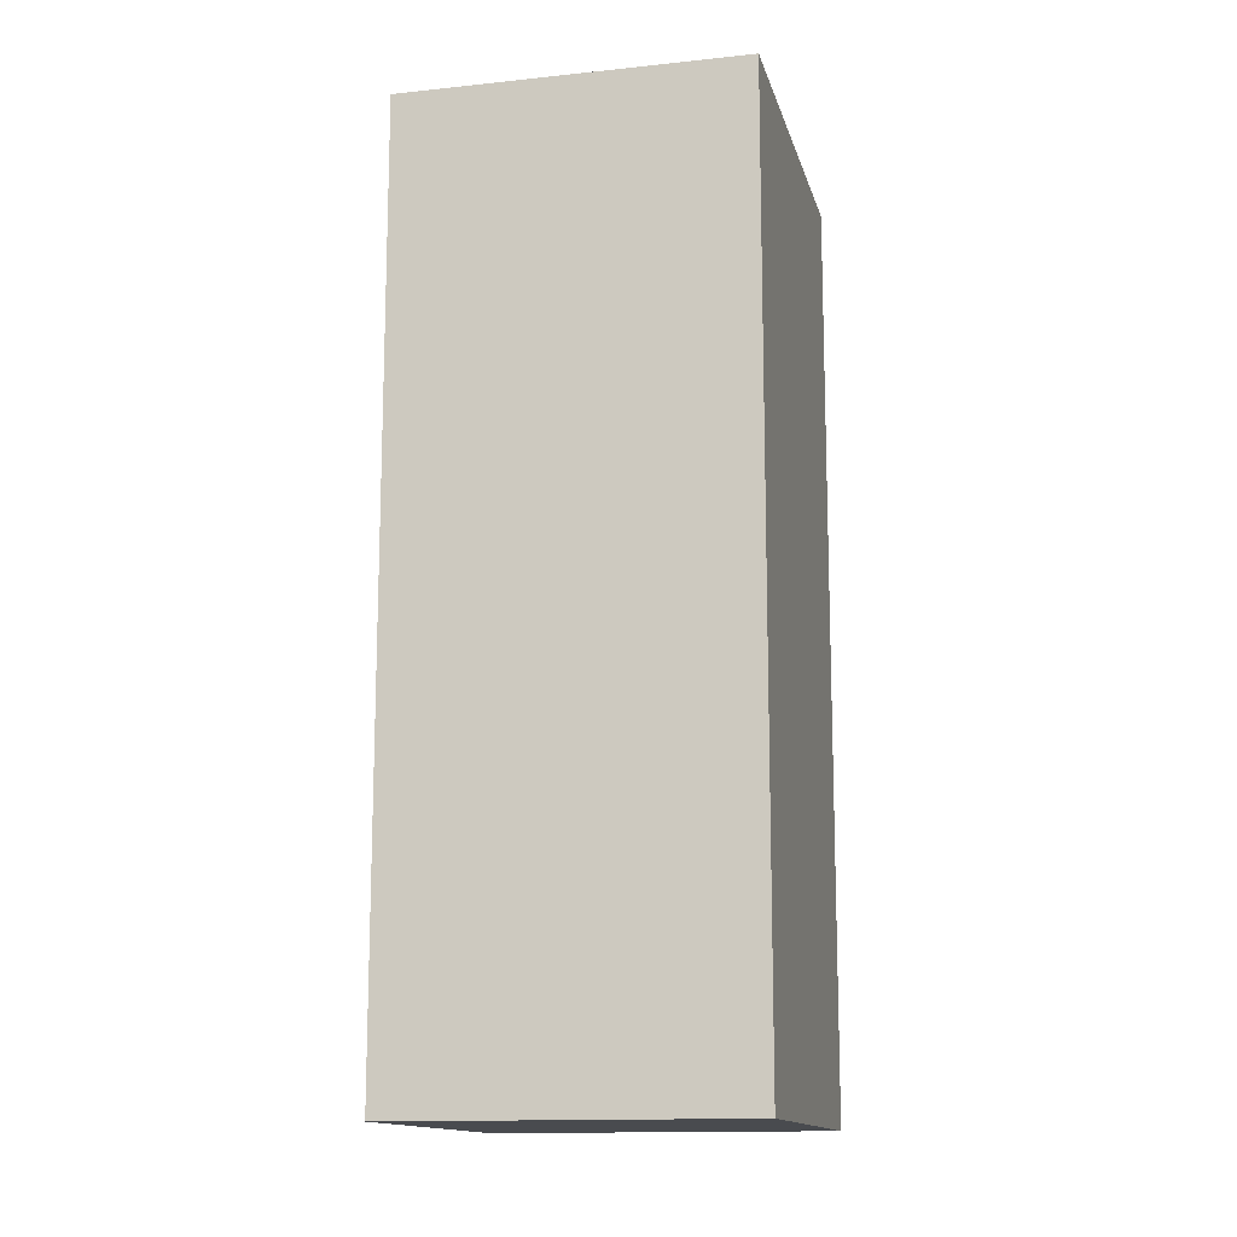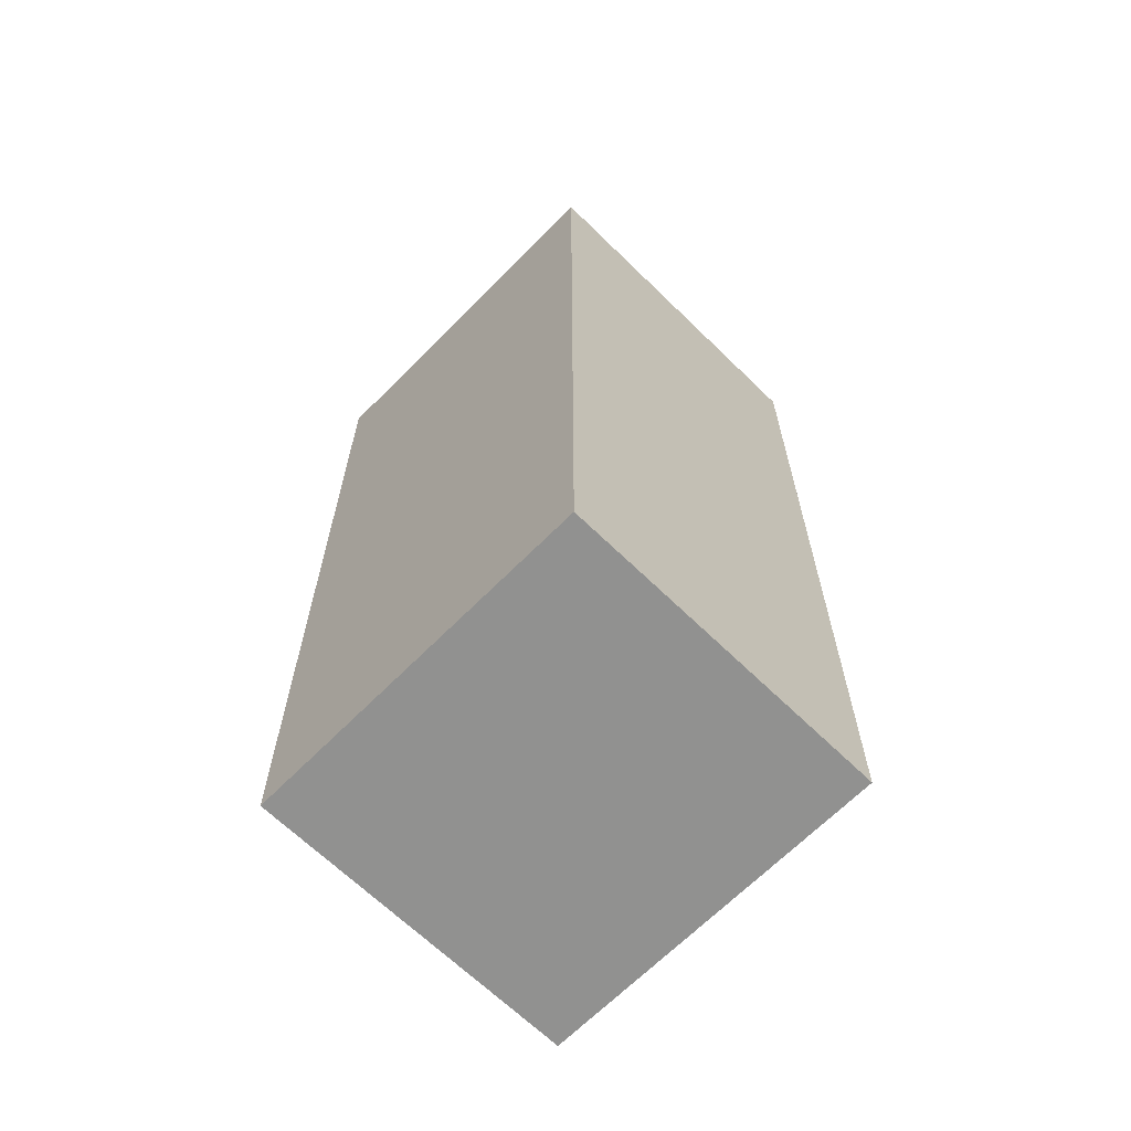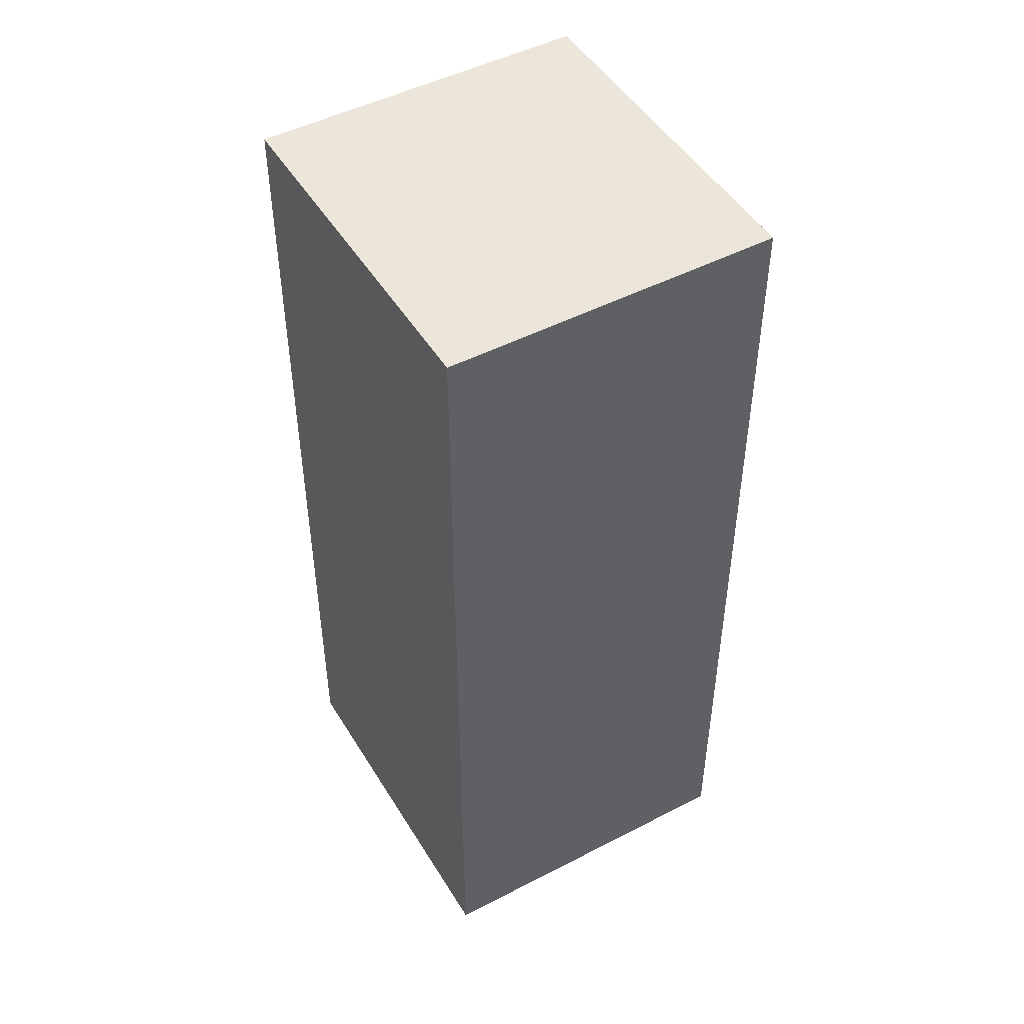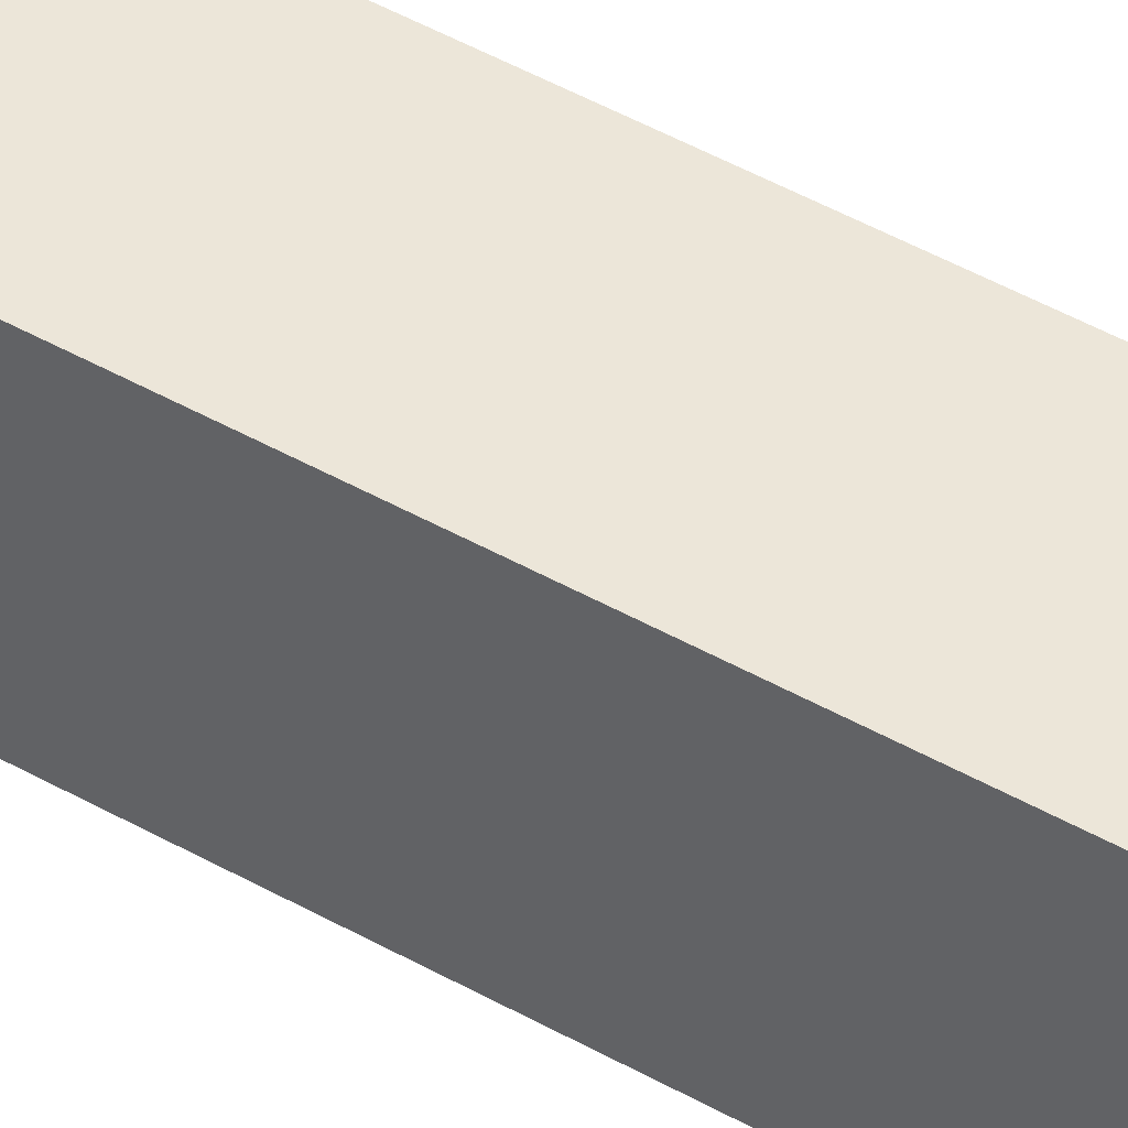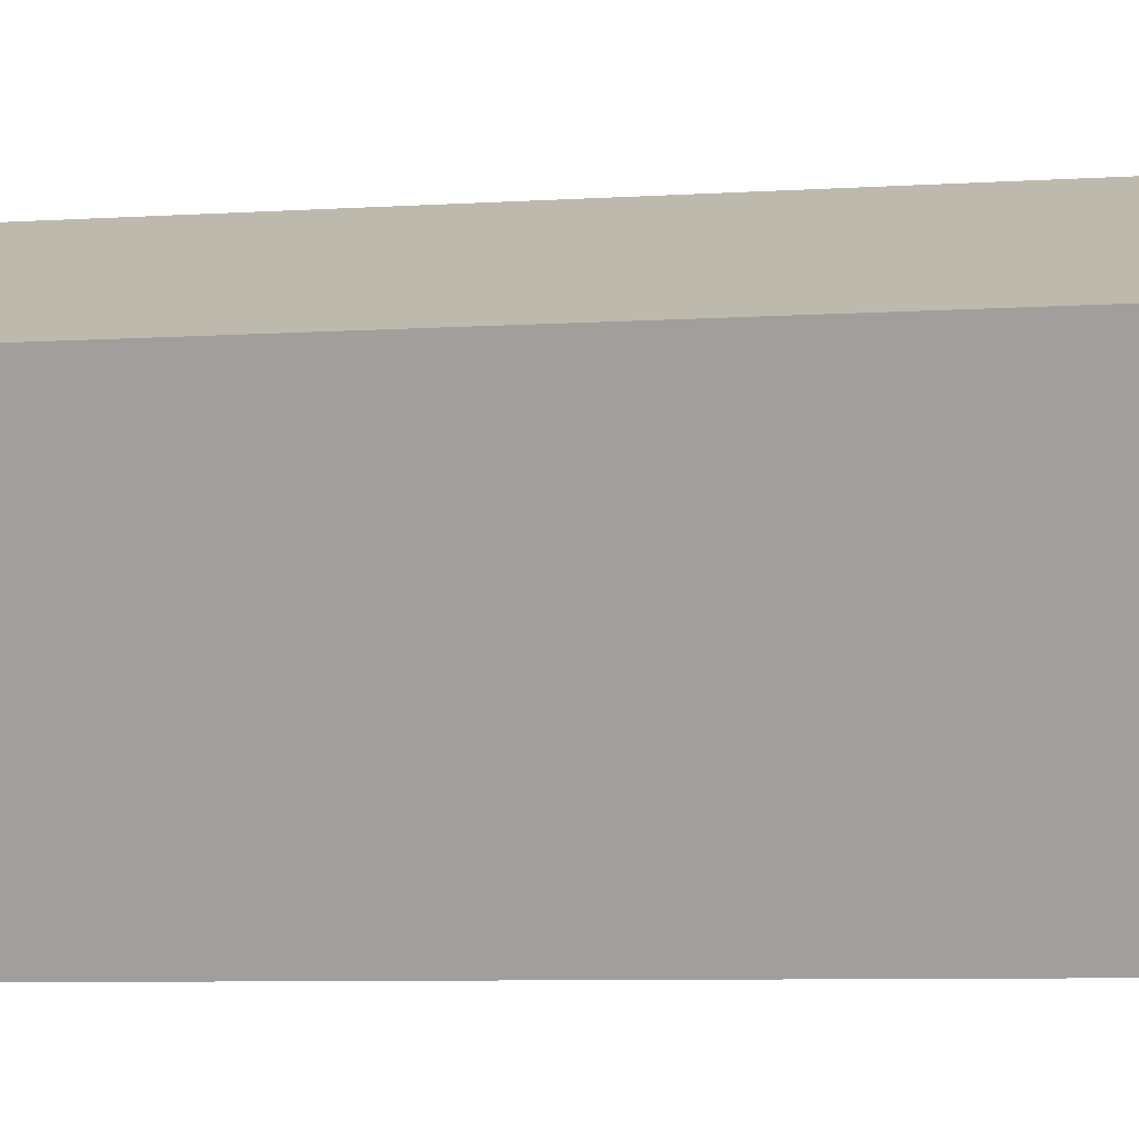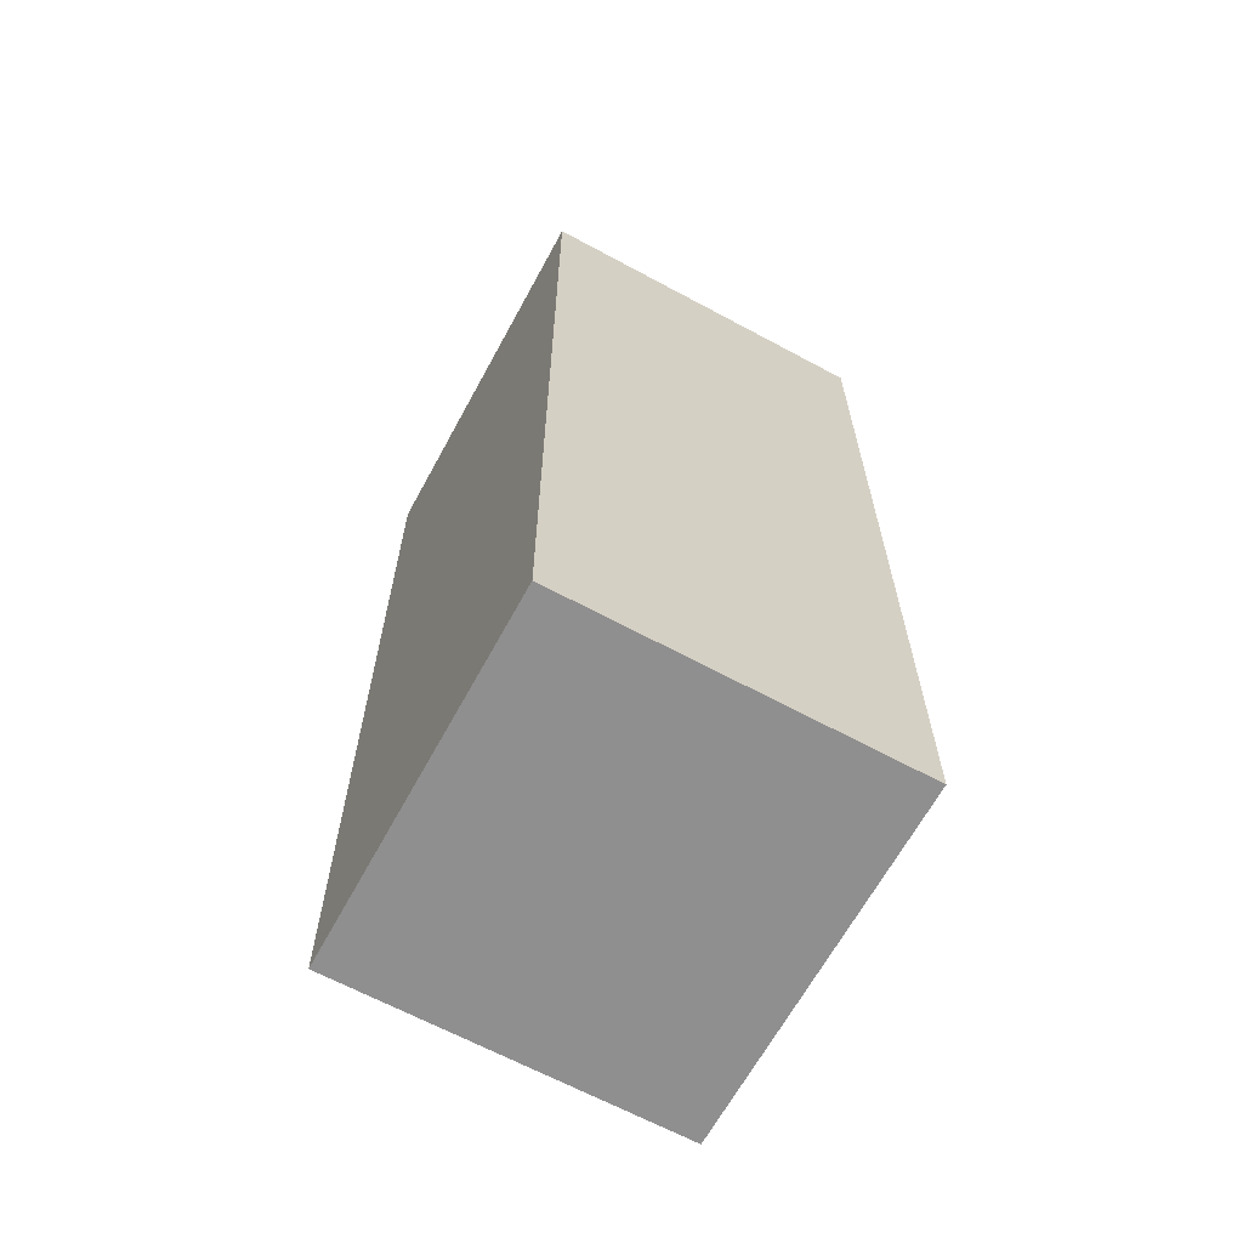
<metadata>
{"format":"obj","ext":"obj","renderer":"f3d","projection":"perspective","resolution":1024,"background":"white","views":[{"elev":-13.8,"azim":169.5,"up":"+Y"},{"elev":-66.0,"azim":-68.4,"up":"+Y"},{"elev":48.3,"azim":-54.0,"up":"+Y"},{"elev":71.3,"azim":116.4,"up":"+Z"},{"elev":-7.4,"azim":-79.8,"up":"+Z"},{"elev":-65.4,"azim":-52.4,"up":"+Y"}]}
</metadata>
<code>
v  1.32 2.638 -0.563
v  0 2.638 1.615e-16
v  0.895 2.638 0.397
v  0.425 2.638 -0.96
v  0.895 -2.431e-17 0.397
v  1.32 3.447e-17 -0.563
v  0.425 5.878e-17 -0.96
v  0 0 0
g defaultobject
f 1 2 3
f 2 1 4
f 5 1 3
f 1 5 6
f 6 4 1
f 4 6 7
f 7 2 4
f 2 7 8
f 8 3 2
f 3 8 5
f 8 6 5
f 6 8 7

</code>
